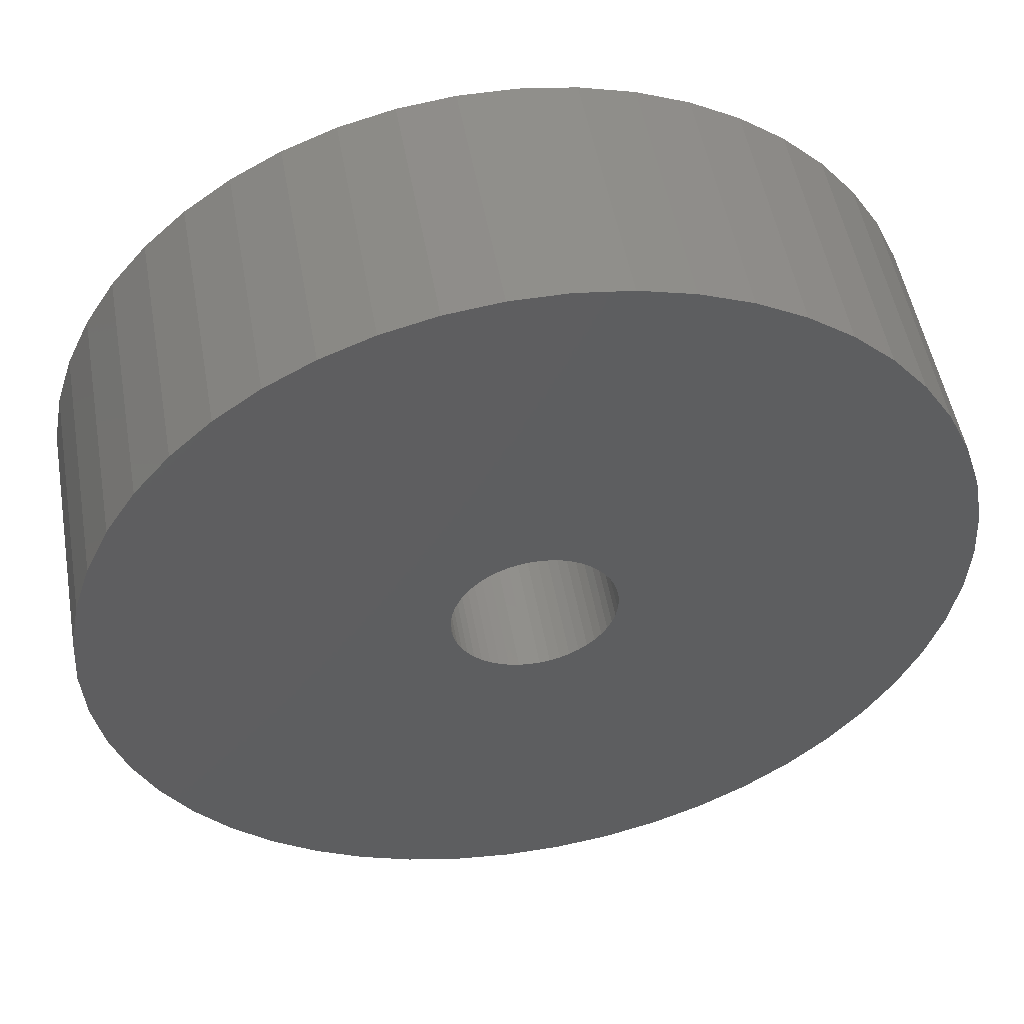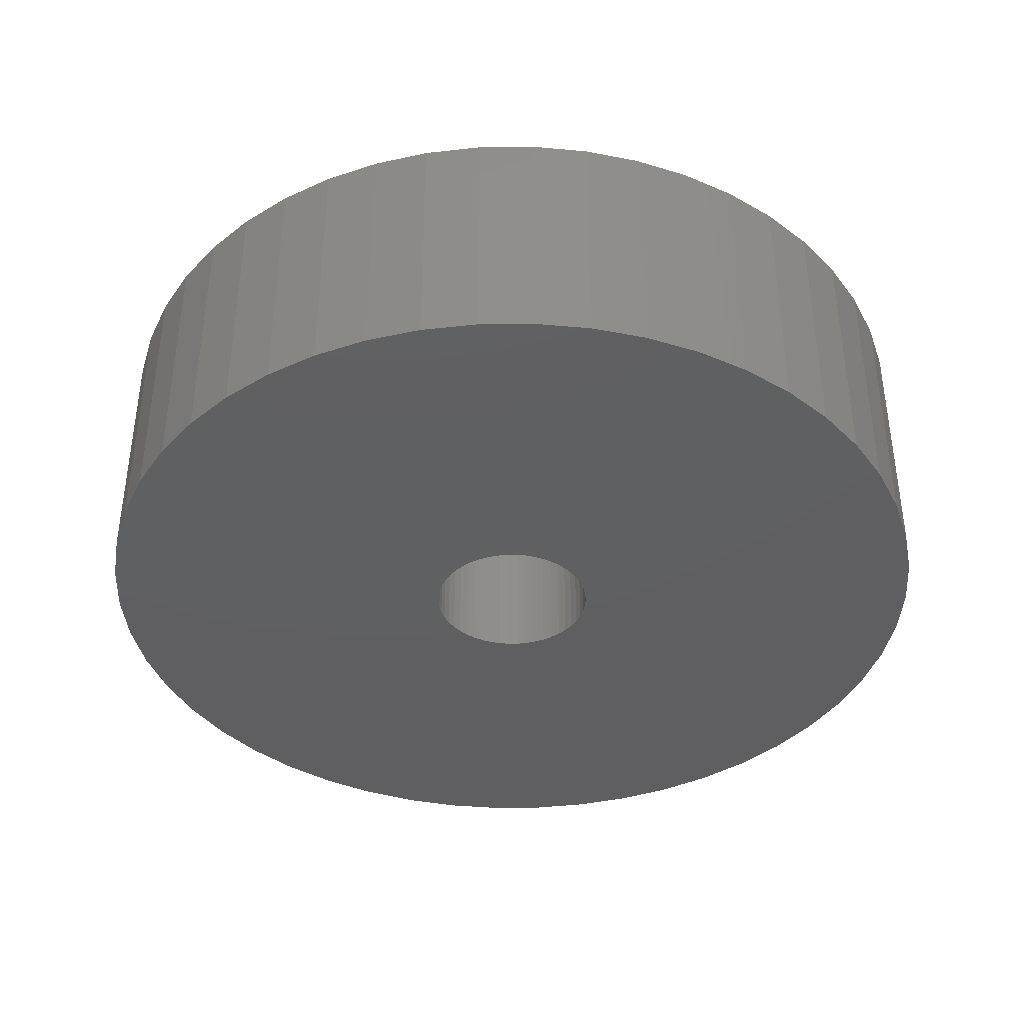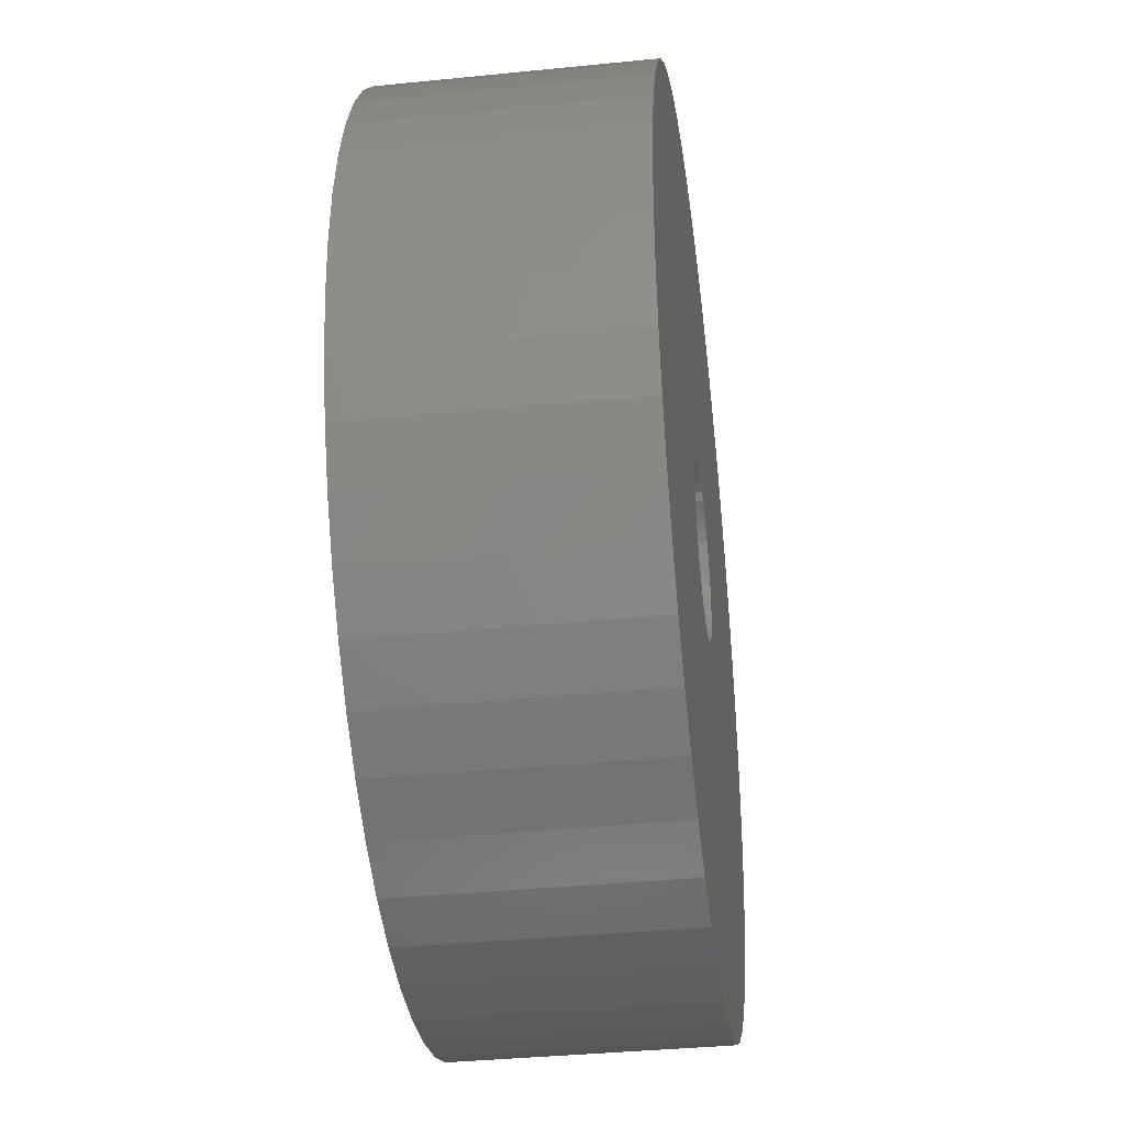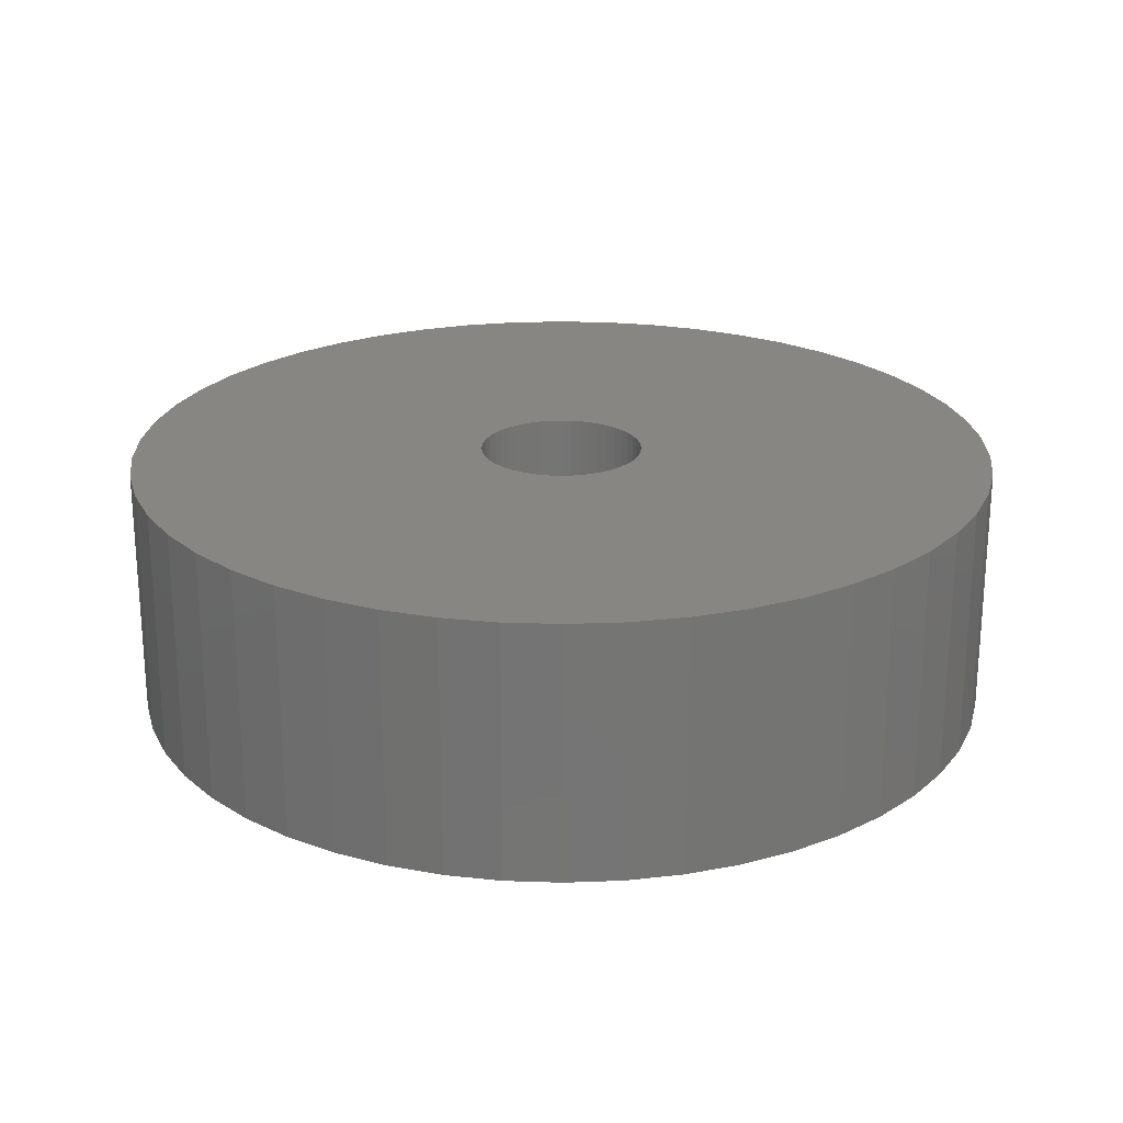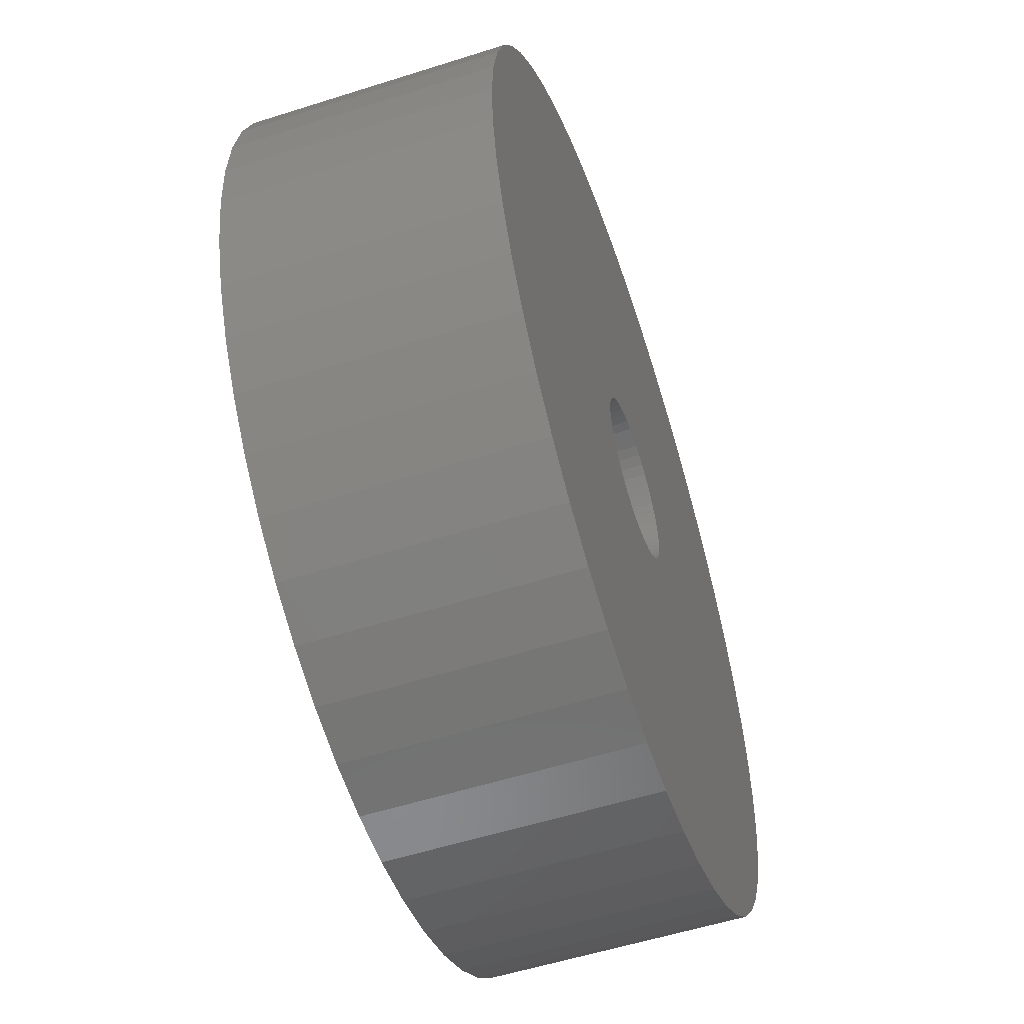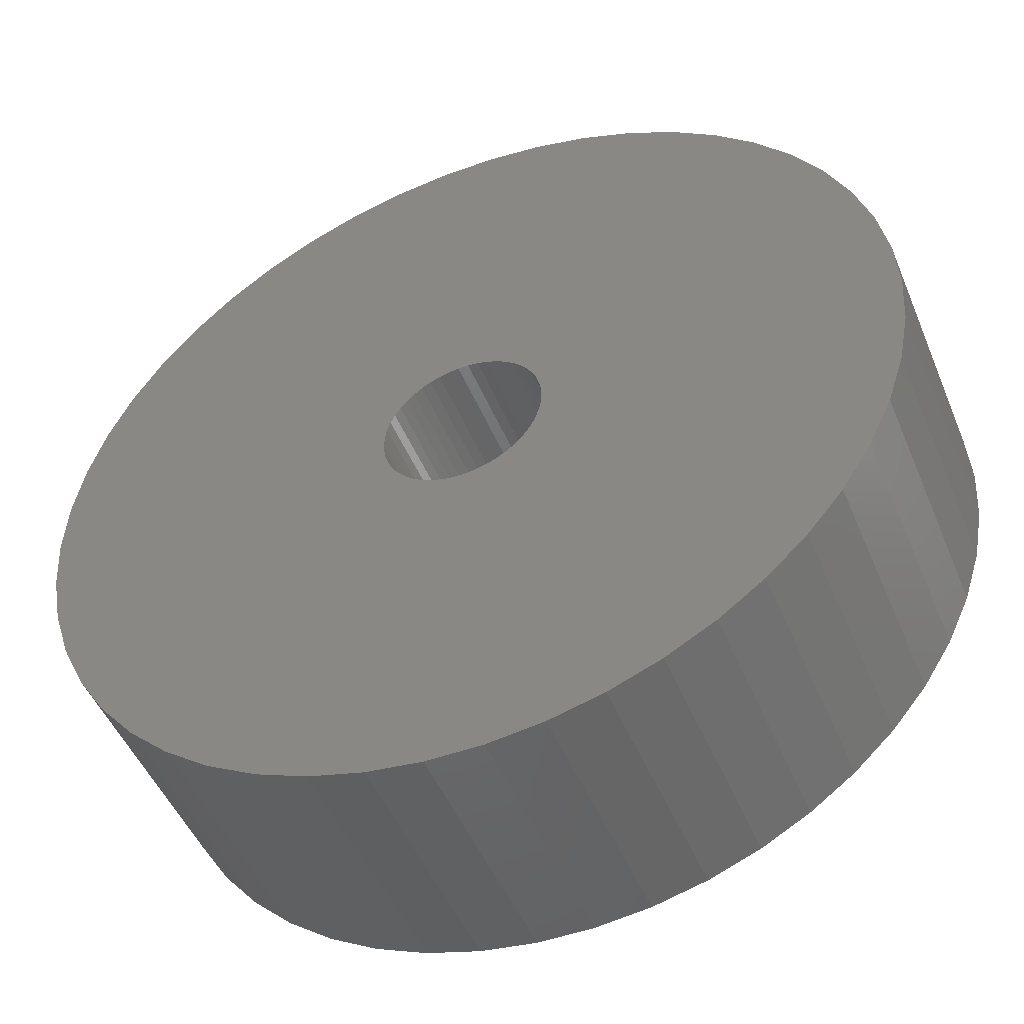
<metadata>
{"format":"stl","ext":"stl","renderer":"f3d","projection":"perspective","resolution":1024,"background":"white","views":[{"elev":51.1,"azim":-10.0,"up":"+Y"},{"elev":-39.5,"azim":108.8,"up":"+Z"},{"elev":-37.1,"azim":97.4,"up":"+Y"},{"elev":23.0,"azim":-133.5,"up":"+Z"},{"elev":-55.6,"azim":-71.5,"up":"+Y"},{"elev":-48.7,"azim":22.1,"up":"+Y"}]}
</metadata>
<code>
# stl→obj: 200 verts, 400 faces
v 12 0 3.5
v 11.91 1.504 -3.5
v 11.91 1.504 3.5
v 12 0 -3.5
v -12 0 -3.5
v -11.91 1.504 3.5
v -11.91 1.504 -3.5
v -12 0 3.5
v 0.7535 11.98 -3.5
v -0.7535 11.98 3.5
v 0.7535 11.98 3.5
v -0.7535 11.98 -3.5
v -0.7535 -11.98 -3.5
v 0.7535 -11.98 3.5
v -0.7535 -11.98 3.5
v 0.7535 -11.98 -3.5
v 8.748 8.215 -3.5
v 7.649 9.246 3.5
v 8.748 8.215 3.5
v 7.649 9.246 -3.5
v -7.649 9.246 -3.5
v -8.748 8.215 3.5
v -7.649 9.246 3.5
v -8.748 8.215 -3.5
v -3.708 11.41 -3.5
v -5.109 10.86 3.5
v -3.708 11.41 3.5
v -5.109 10.86 -3.5
v 9.708 -7.053 3.5
v 10.52 -5.781 -3.5
v 10.52 -5.781 3.5
v 9.708 -7.053 -3.5
v 11.16 4.417 3.5
v 10.52 5.781 -3.5
v 10.52 5.781 3.5
v 11.16 4.417 -3.5
v 11.62 2.984 -3.5
v 11.62 2.984 3.5
v 9.708 7.053 -3.5
v 9.708 7.053 3.5
v 5.109 10.86 -3.5
v 3.708 11.41 3.5
v 5.109 10.86 3.5
v 3.708 11.41 -3.5
v 2.249 11.79 3.5
v 2.249 11.79 -3.5
v 6.43 10.13 -3.5
v 6.43 10.13 3.5
v -11.16 4.417 -3.5
v -10.52 5.781 3.5
v -10.52 5.781 -3.5
v -11.16 4.417 3.5
v -9.708 7.053 -3.5
v -9.708 7.053 3.5
v -11.62 2.984 -3.5
v -11.62 2.984 3.5
v -2.249 11.79 3.5
v -2.249 11.79 -3.5
v 2.249 -11.79 3.5
v 2.249 -11.79 -3.5
v 2.25 0 3.5
v 2.232 0.282 3.5
v 11.91 -1.504 3.5
v 2.179 0.5596 3.5
v 2.232 -0.282 3.5
v 2.092 0.8283 3.5
v 11.62 -2.984 3.5
v 1.972 1.084 3.5
v 2.179 -0.5596 3.5
v 1.82 1.323 3.5
v 11.16 -4.417 3.5
v 1.64 1.54 3.5
v 2.092 -0.8283 3.5
v 1.434 1.734 3.5
v 1.206 1.9 3.5
v 1.972 -1.084 3.5
v 0.958 2.036 3.5
v 1.82 -1.323 3.5
v 0.6953 2.14 3.5
v 0.4216 2.21 3.5
v 0.1413 2.246 3.5
v -0.1413 2.246 3.5
v -0.4216 2.21 3.5
v -0.6953 2.14 3.5
v -0.958 2.036 3.5
v -1.206 1.9 3.5
v -6.43 10.13 3.5
v -1.434 1.734 3.5
v -1.64 1.54 3.5
v -1.82 1.323 3.5
v 8.748 -8.215 3.5
v 1.64 -1.54 3.5
v 7.649 -9.246 3.5
v 1.434 -1.734 3.5
v 6.43 -10.13 3.5
v 1.206 -1.9 3.5
v 5.109 -10.86 3.5
v 0.958 -2.036 3.5
v 3.708 -11.41 3.5
v 0.6953 -2.14 3.5
v 0.4216 -2.21 3.5
v 0.1413 -2.246 3.5
v -0.1413 -2.246 3.5
v -0.4216 -2.21 3.5
v -2.249 -11.79 3.5
v -0.6953 -2.14 3.5
v -3.708 -11.41 3.5
v -0.958 -2.036 3.5
v -5.109 -10.86 3.5
v -1.206 -1.9 3.5
v -6.43 -10.13 3.5
v -1.434 -1.734 3.5
v -7.649 -9.246 3.5
v -1.64 -1.54 3.5
v -8.748 -8.215 3.5
v -1.82 -1.323 3.5
v -9.708 -7.053 3.5
v -1.972 -1.084 3.5
v -10.52 -5.781 3.5
v -2.092 -0.8283 3.5
v -11.16 -4.417 3.5
v -2.179 -0.5596 3.5
v -11.62 -2.984 3.5
v -2.232 -0.282 3.5
v -11.91 -1.504 3.5
v -2.25 0 3.5
v -1.972 1.084 3.5
v -2.092 0.8283 3.5
v -2.179 0.5596 3.5
v -2.232 0.282 3.5
v -6.43 10.13 -3.5
v 8.748 -8.215 -3.5
v 11.62 -2.984 -3.5
v 11.16 -4.417 -3.5
v 11.91 -1.504 -3.5
v -8.748 -8.215 -3.5
v -7.649 -9.246 -3.5
v -10.52 -5.781 -3.5
v -11.16 -4.417 -3.5
v -9.708 -7.053 -3.5
v 2.25 0 -3.5
v 2.232 -0.282 -3.5
v 2.179 -0.5596 -3.5
v 2.232 0.282 -3.5
v 2.092 -0.8283 -3.5
v 1.972 -1.084 -3.5
v 2.179 0.5596 -3.5
v 1.82 -1.323 -3.5
v 1.64 -1.54 -3.5
v 7.649 -9.246 -3.5
v 2.092 0.8283 -3.5
v 1.434 -1.734 -3.5
v 6.43 -10.13 -3.5
v 1.206 -1.9 -3.5
v 5.109 -10.86 -3.5
v 1.972 1.084 -3.5
v 0.958 -2.036 -3.5
v 3.708 -11.41 -3.5
v 1.82 1.323 -3.5
v 0.6953 -2.14 -3.5
v 0.4216 -2.21 -3.5
v 0.1413 -2.246 -3.5
v -0.1413 -2.246 -3.5
v -0.4216 -2.21 -3.5
v -2.249 -11.79 -3.5
v -0.6953 -2.14 -3.5
v -3.708 -11.41 -3.5
v -0.958 -2.036 -3.5
v -5.109 -10.86 -3.5
v -1.206 -1.9 -3.5
v -6.43 -10.13 -3.5
v -1.434 -1.734 -3.5
v -1.64 -1.54 -3.5
v -1.82 -1.323 -3.5
v 1.64 1.54 -3.5
v 1.434 1.734 -3.5
v 1.206 1.9 -3.5
v 0.958 2.036 -3.5
v 0.6953 2.14 -3.5
v 0.4216 2.21 -3.5
v 0.1413 2.246 -3.5
v -0.1413 2.246 -3.5
v -0.4216 2.21 -3.5
v -0.6953 2.14 -3.5
v -0.958 2.036 -3.5
v -1.206 1.9 -3.5
v -1.434 1.734 -3.5
v -1.64 1.54 -3.5
v -1.82 1.323 -3.5
v -1.972 1.084 -3.5
v -2.092 0.8283 -3.5
v -2.179 0.5596 -3.5
v -2.232 0.282 -3.5
v -2.25 0 -3.5
v -1.972 -1.084 -3.5
v -2.092 -0.8283 -3.5
v -2.179 -0.5596 -3.5
v -11.62 -2.984 -3.5
v -2.232 -0.282 -3.5
v -11.91 -1.504 -3.5
f 1 2 3
f 2 1 4
f 5 6 7
f 6 5 8
f 9 10 11
f 10 9 12
f 13 14 15
f 14 13 16
f 17 18 19
f 18 17 20
f 21 22 23
f 22 21 24
f 25 26 27
f 26 25 28
f 29 30 31
f 30 29 32
f 33 34 35
f 34 33 36
f 3 37 38
f 37 3 2
f 35 39 40
f 39 35 34
f 41 42 43
f 42 41 44
f 44 45 42
f 45 44 46
f 47 43 48
f 43 47 41
f 49 50 51
f 50 49 52
f 53 22 24
f 22 53 54
f 55 52 49
f 52 55 56
f 12 57 10
f 57 12 58
f 16 59 14
f 59 16 60
f 38 36 33
f 36 38 37
f 40 17 19
f 17 40 39
f 46 11 45
f 11 46 9
f 20 48 18
f 48 20 47
f 51 54 53
f 54 51 50
f 7 56 55
f 56 7 6
f 61 1 3
f 62 3 38
f 1 61 63
f 64 38 33
f 65 63 61
f 66 33 35
f 63 65 67
f 68 35 40
f 69 67 65
f 70 40 19
f 67 69 71
f 72 19 18
f 73 71 69
f 74 18 48
f 71 73 31
f 75 48 43
f 76 31 73
f 77 43 42
f 31 76 29
f 78 29 76
f 79 42 45
f 3 62 61
f 38 64 62
f 33 66 64
f 35 68 66
f 40 70 68
f 19 72 70
f 18 74 72
f 48 75 74
f 43 77 75
f 80 45 11
f 42 79 77
f 45 80 79
f 11 81 80
f 11 82 81
f 10 82 11
f 82 10 83
f 57 83 10
f 83 57 84
f 27 84 57
f 84 27 85
f 26 85 27
f 85 26 86
f 87 86 26
f 86 87 88
f 23 88 87
f 88 23 89
f 22 89 23
f 89 22 90
f 54 90 22
f 29 78 91
f 92 91 78
f 91 92 93
f 94 93 92
f 93 94 95
f 96 95 94
f 95 96 97
f 98 97 96
f 97 98 99
f 100 99 98
f 99 100 59
f 101 59 100
f 59 101 14
f 102 14 101
f 103 14 102
f 15 103 104
f 105 104 106
f 103 15 14
f 107 106 108
f 109 108 110
f 111 110 112
f 113 112 114
f 115 114 116
f 117 116 118
f 119 118 120
f 121 120 122
f 123 122 124
f 104 105 15
f 125 124 126
f 90 54 127
f 106 107 105
f 50 127 54
f 108 109 107
f 127 50 128
f 110 111 109
f 52 128 50
f 112 113 111
f 128 52 129
f 114 115 113
f 56 129 52
f 116 117 115
f 129 56 130
f 118 119 117
f 6 130 56
f 120 121 119
f 130 6 126
f 122 123 121
f 8 126 6
f 124 125 123
f 126 8 125
f 28 87 26
f 87 28 131
f 131 23 87
f 23 131 21
f 58 27 57
f 27 58 25
f 91 32 29
f 32 91 132
f 71 133 67
f 133 71 134
f 67 135 63
f 135 67 133
f 136 113 115
f 113 136 137
f 138 121 139
f 121 138 119
f 136 117 140
f 117 136 115
f 141 4 135
f 142 135 133
f 4 141 2
f 143 133 134
f 144 2 141
f 145 134 30
f 2 144 37
f 146 30 32
f 147 37 144
f 148 32 132
f 37 147 36
f 149 132 150
f 151 36 147
f 152 150 153
f 36 151 34
f 154 153 155
f 156 34 151
f 157 155 158
f 34 156 39
f 159 39 156
f 160 158 60
f 135 142 141
f 133 143 142
f 134 145 143
f 30 146 145
f 32 148 146
f 132 149 148
f 150 152 149
f 153 154 152
f 155 157 154
f 161 60 16
f 158 160 157
f 60 161 160
f 16 162 161
f 16 163 162
f 13 163 16
f 163 13 164
f 165 164 13
f 164 165 166
f 167 166 165
f 166 167 168
f 169 168 167
f 168 169 170
f 171 170 169
f 170 171 172
f 137 172 171
f 172 137 173
f 136 173 137
f 173 136 174
f 140 174 136
f 39 159 17
f 175 17 159
f 17 175 20
f 176 20 175
f 20 176 47
f 177 47 176
f 47 177 41
f 178 41 177
f 41 178 44
f 179 44 178
f 44 179 46
f 180 46 179
f 46 180 9
f 181 9 180
f 182 9 181
f 12 182 183
f 58 183 184
f 182 12 9
f 25 184 185
f 28 185 186
f 131 186 187
f 21 187 188
f 24 188 189
f 53 189 190
f 51 190 191
f 49 191 192
f 55 192 193
f 183 58 12
f 7 193 194
f 174 140 195
f 184 25 58
f 138 195 140
f 185 28 25
f 195 138 196
f 186 131 28
f 139 196 138
f 187 21 131
f 196 139 197
f 188 24 21
f 198 197 139
f 189 53 24
f 197 198 199
f 190 51 53
f 200 199 198
f 191 49 51
f 199 200 194
f 192 55 49
f 5 194 200
f 193 7 55
f 194 5 7
f 155 95 97
f 95 155 153
f 150 91 93
f 91 150 132
f 31 134 71
f 134 31 30
f 63 4 1
f 4 63 135
f 169 107 109
f 107 169 167
f 139 123 198
f 123 139 121
f 158 97 99
f 97 158 155
f 60 99 59
f 99 60 158
f 165 15 105
f 15 165 13
f 137 111 113
f 111 137 171
f 171 109 111
f 109 171 169
f 140 119 138
f 119 140 117
f 198 125 200
f 125 198 123
f 200 8 5
f 8 200 125
f 153 93 95
f 93 153 150
f 167 105 107
f 105 167 165
f 141 62 144
f 62 141 61
f 126 193 130
f 193 126 194
f 182 81 82
f 81 182 181
f 176 72 74
f 72 176 175
f 188 88 89
f 88 188 187
f 185 84 85
f 84 185 184
f 151 68 156
f 68 151 66
f 144 64 147
f 64 144 62
f 179 77 79
f 77 179 178
f 180 79 80
f 79 180 179
f 177 74 75
f 74 177 176
f 127 189 90
f 189 127 190
f 90 188 89
f 188 90 189
f 129 191 128
f 191 129 192
f 186 85 86
f 85 186 185
f 183 82 83
f 82 183 182
f 148 76 146
f 76 148 78
f 142 61 141
f 61 142 65
f 161 102 101
f 102 161 162
f 147 66 151
f 66 147 64
f 159 72 175
f 72 159 70
f 156 70 159
f 70 156 68
f 181 80 81
f 80 181 180
f 128 190 127
f 190 128 191
f 130 192 129
f 192 130 193
f 187 86 88
f 86 187 186
f 184 83 84
f 83 184 183
f 143 65 142
f 65 143 69
f 120 197 122
f 197 120 196
f 149 78 148
f 78 149 92
f 157 100 98
f 100 157 160
f 160 101 100
f 101 160 161
f 178 75 77
f 75 178 177
f 145 69 143
f 69 145 73
f 146 73 145
f 73 146 76
f 114 174 116
f 174 114 173
f 124 194 126
f 194 124 199
f 152 96 94
f 96 152 154
f 154 98 96
f 98 154 157
f 162 103 102
f 103 162 163
f 166 108 106
f 108 166 168
f 172 114 112
f 114 172 173
f 168 110 108
f 110 168 170
f 116 195 118
f 195 116 174
f 118 196 120
f 196 118 195
f 122 199 124
f 199 122 197
f 149 94 92
f 94 149 152
f 164 106 104
f 106 164 166
f 163 104 103
f 104 163 164
f 170 112 110
f 112 170 172

</code>
